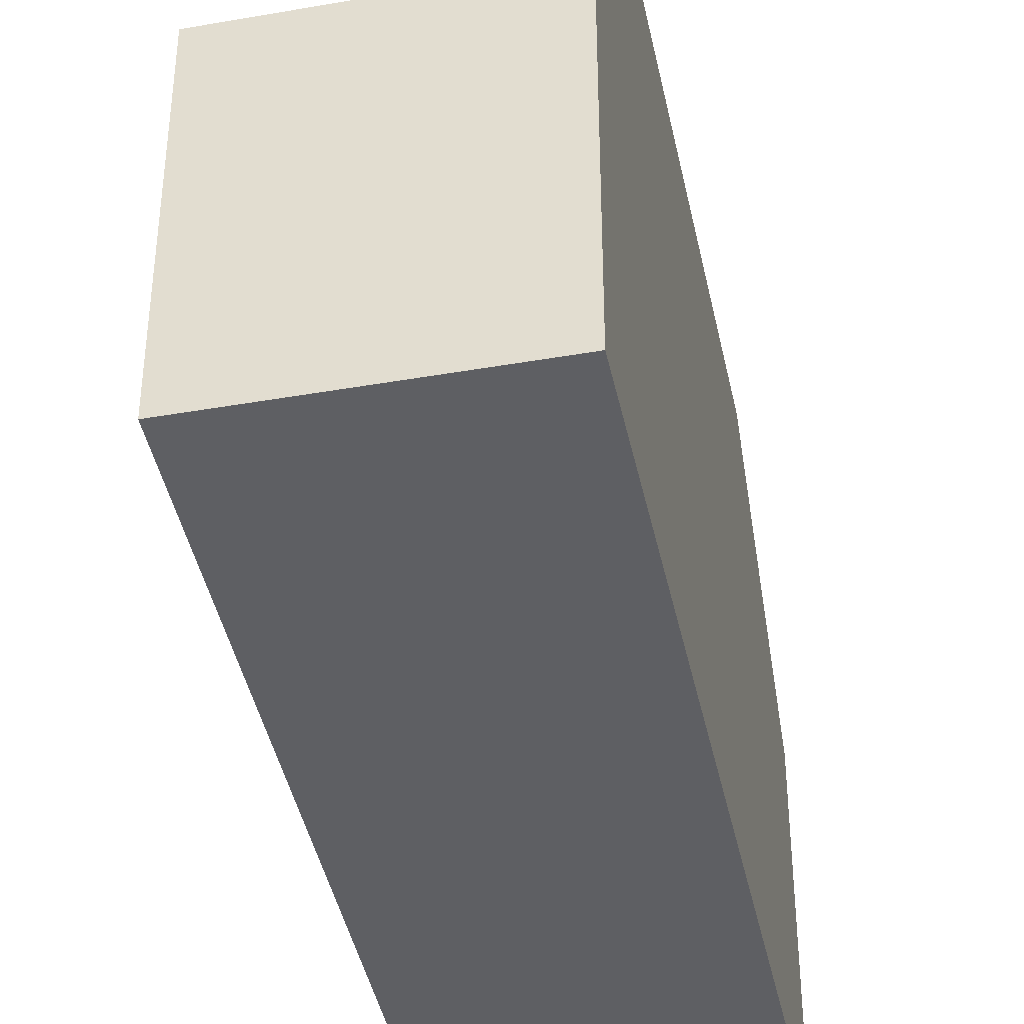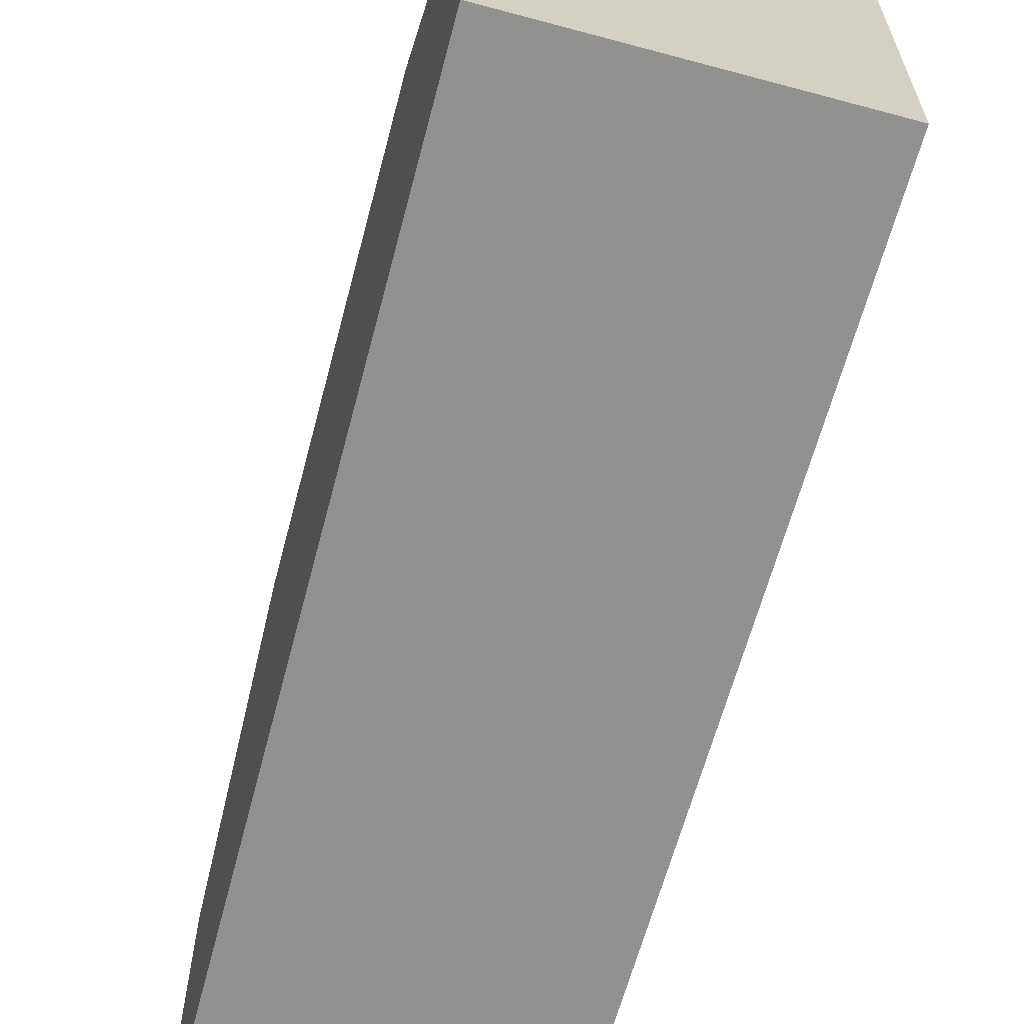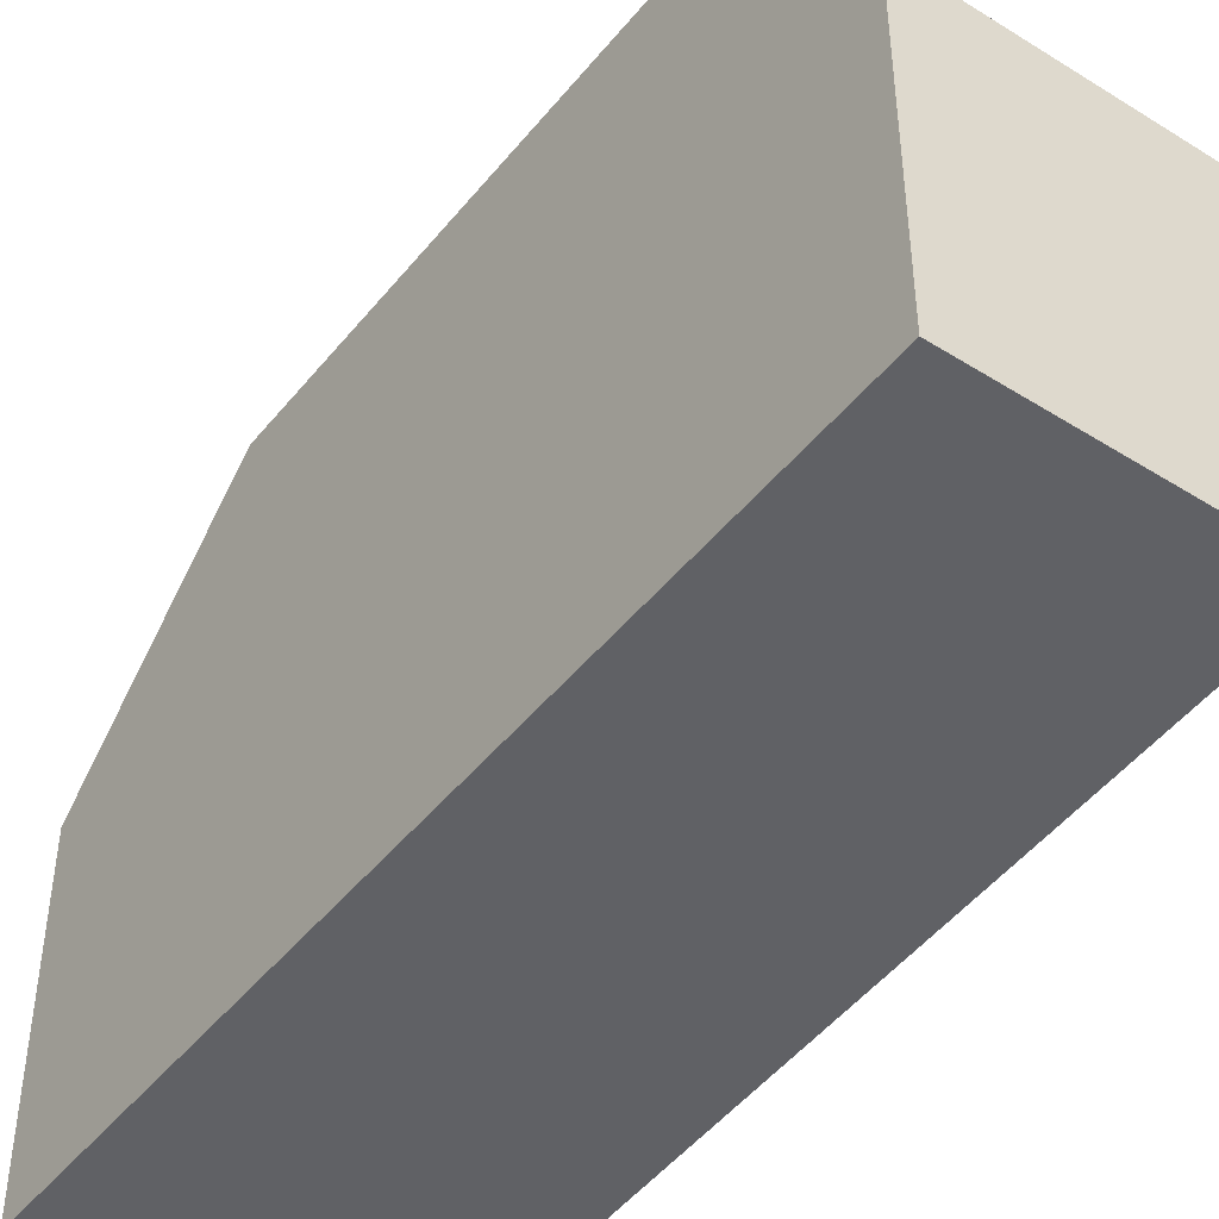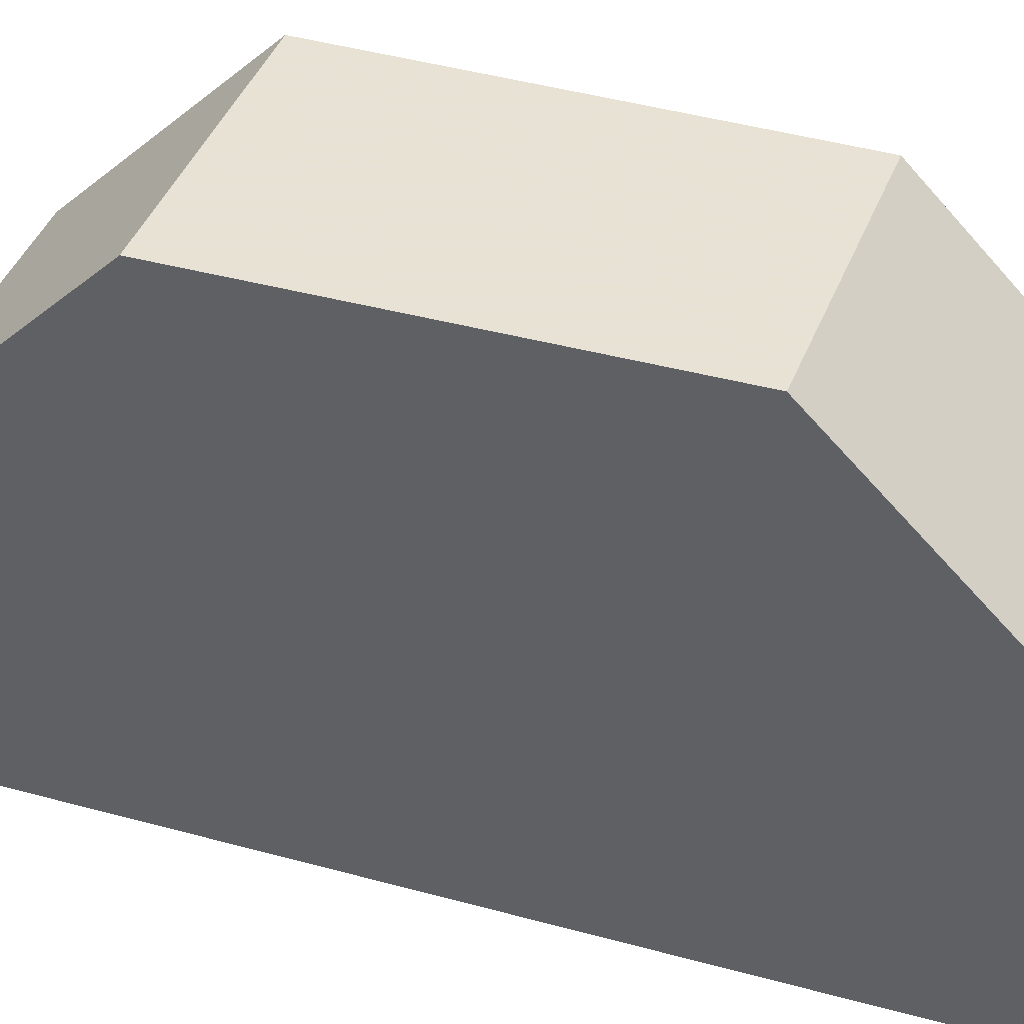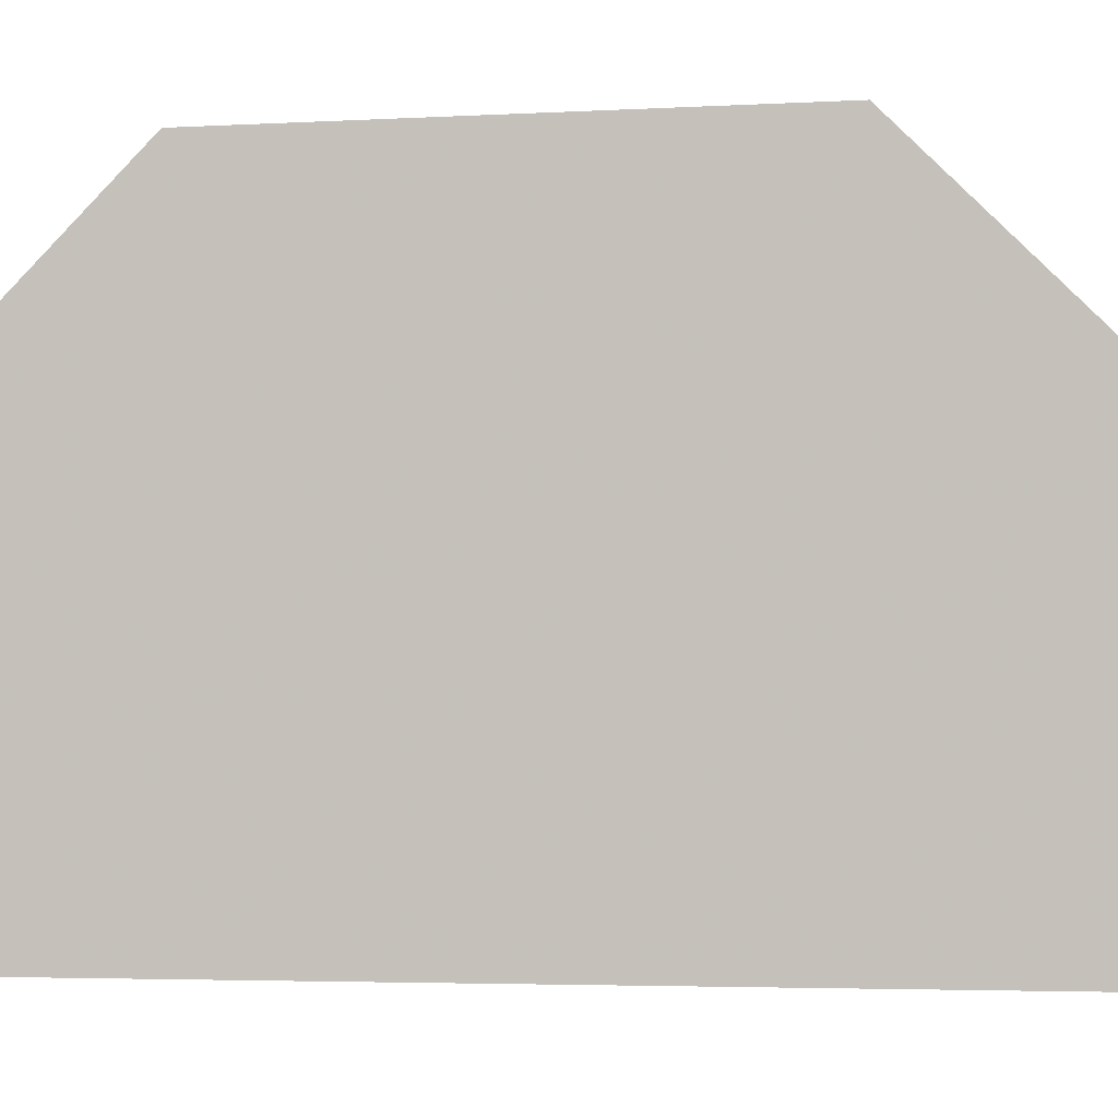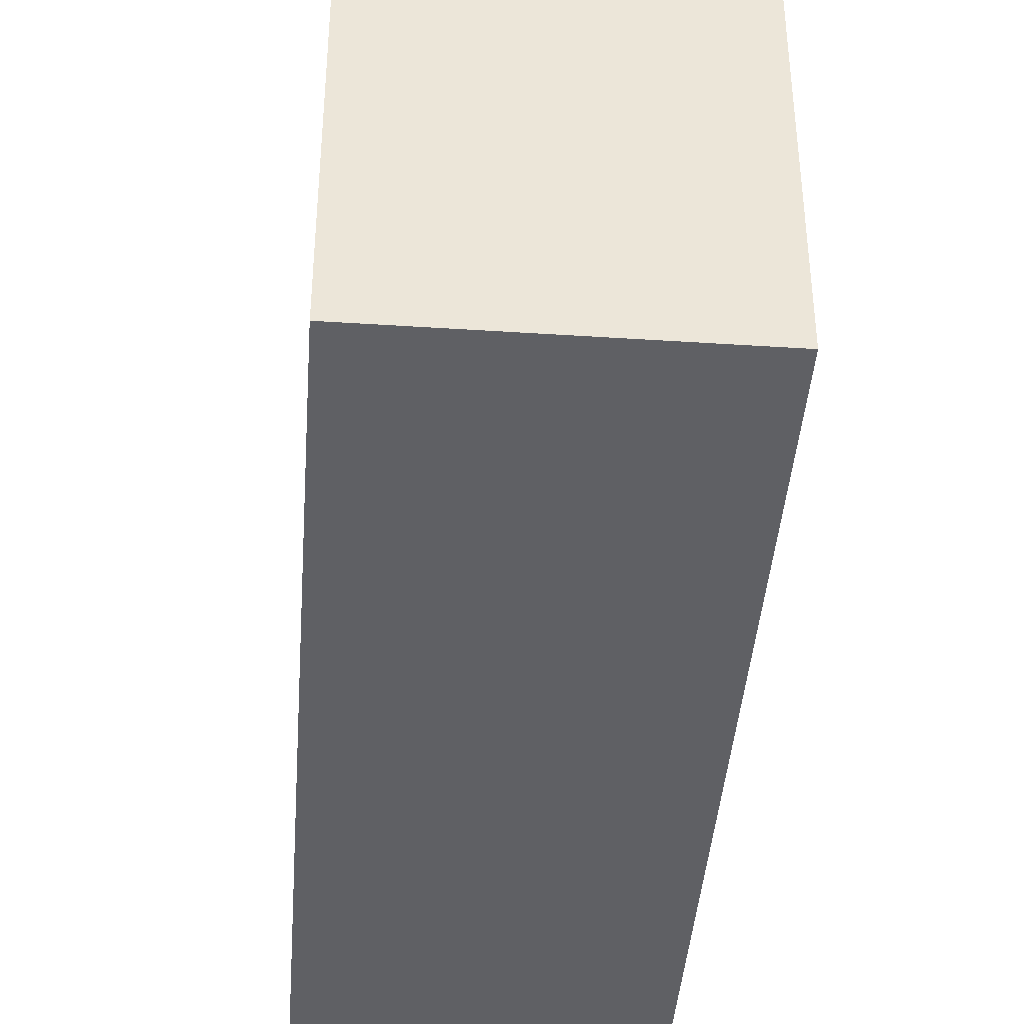
<metadata>
{"format":"obj","ext":"obj","renderer":"f3d","projection":"perspective","resolution":1024,"background":"white","views":[{"elev":-40.7,"azim":-151.9,"up":"+Y"},{"elev":-66.0,"azim":1.7,"up":"+Y"},{"elev":-47.5,"azim":160.6,"up":"+Y"},{"elev":40.6,"azim":126.1,"up":"+Y"},{"elev":-3.4,"azim":-61.9,"up":"+Y"},{"elev":-44.0,"azim":12.5,"up":"+Y"}]}
</metadata>
<code>
v 0.08494 -0.04193 5.69
v 0.08494 -0.04193 5.69
v 0.08494 -0.06538 5.69
v 0.08494 -0.06538 5.69
v 0.08494 -0.04193 5.69
v 0.06636 -0.04189 5.696
v 0.06636 -0.06538 5.696
v 0.08494 -0.06538 5.69
v 0.06636 -0.04189 5.696
v 0.06581 -0.04189 5.696
v 0.06581 -0.06538 5.696
v 0.06636 -0.06538 5.696
v 0.06581 -0.04189 5.696
v 0.06185 -0.02786 5.683
v 0.05298 -0.02786 5.653
v 0.04902 -0.04193 5.639
v 0.04902 -0.06538 5.639
v 0.06581 -0.06538 5.696
v 0.06185 -0.02786 5.683
v 0.0807 -0.02786 5.677
v 0.07133 -0.02786 5.647
v 0.05298 -0.02786 5.653
v 0.06709 -0.04193 5.634
v 0.06709 -0.04193 5.634
v 0.06709 -0.06538 5.634
v 0.04902 -0.06538 5.639
v 0.04902 -0.04193 5.639
v 0.06636 -0.06538 5.696
v 0.06581 -0.06538 5.696
v 0.04902 -0.06538 5.639
v 0.06709 -0.06538 5.634
v 0.08494 -0.06538 5.69
v 0.08494 -0.04193 5.69
v 0.0807 -0.02786 5.677
v 0.08494 -0.04193 5.69
v 0.08494 -0.06538 5.69
v 0.06709 -0.06538 5.634
v 0.06709 -0.04193 5.634
v 0.07133 -0.02786 5.647
f 1 2 3
f 1 3 4
f 5 6 7
f 5 7 8
f 9 10 11
f 9 11 12
f 13 14 15
f 13 15 16
f 13 16 17
f 13 17 18
f 19 20 21
f 19 21 22
f 21 23 16
f 21 16 15
f 24 25 26
f 24 26 27
f 28 29 30
f 28 30 31
f 32 28 31
f 1 32 33
f 32 1 4
f 6 20 14
f 10 6 14
f 2 20 6
f 34 35 36
f 34 36 37
f 34 37 38
f 34 38 39

</code>
